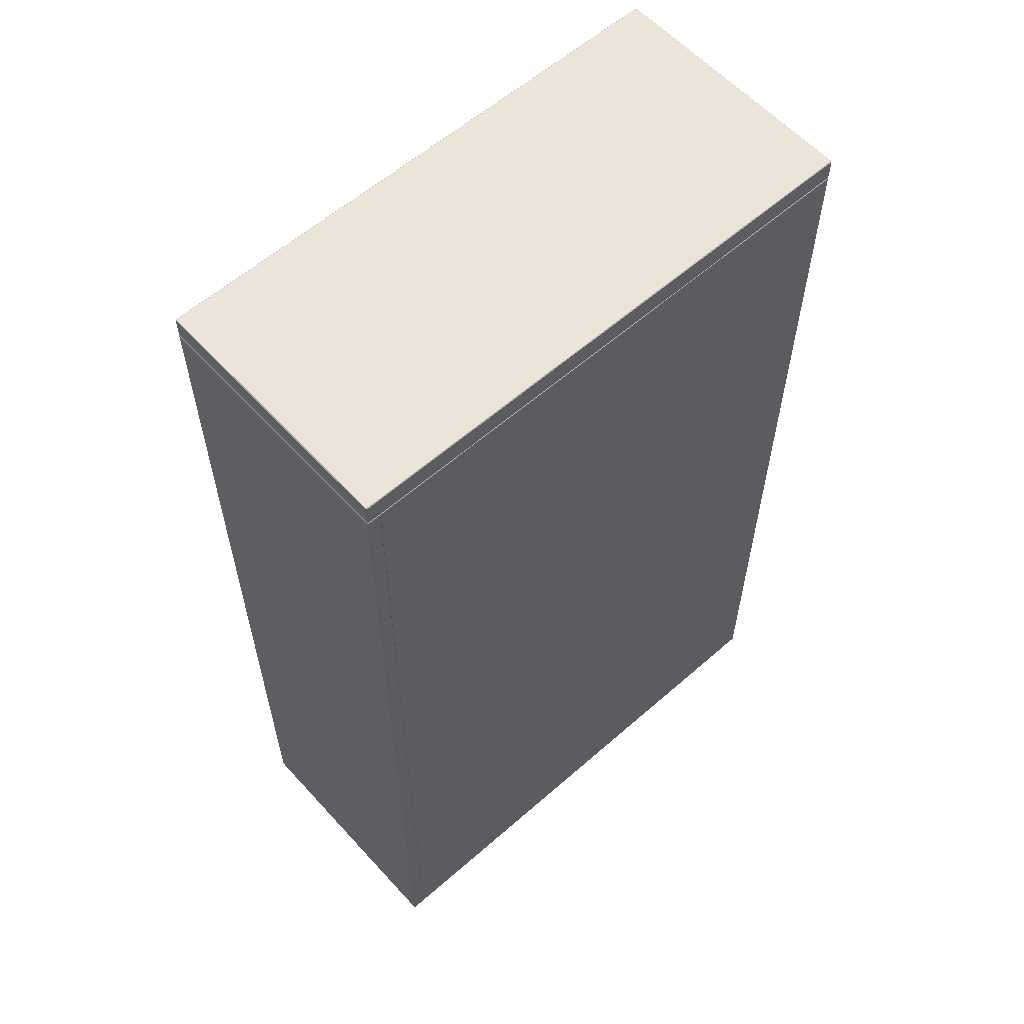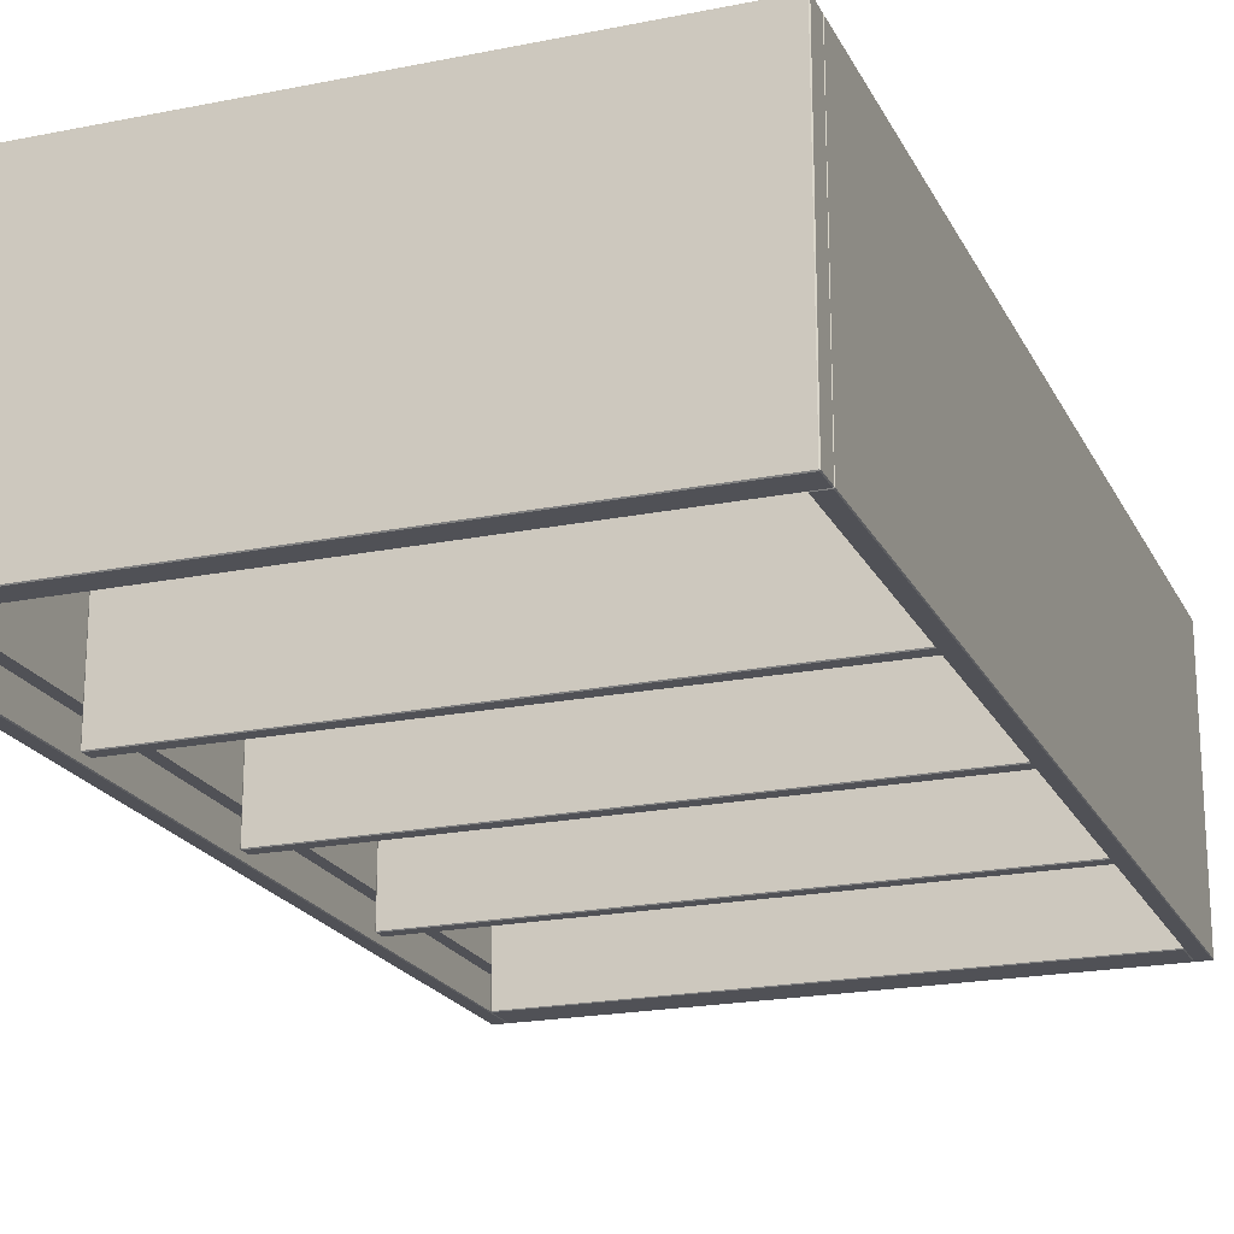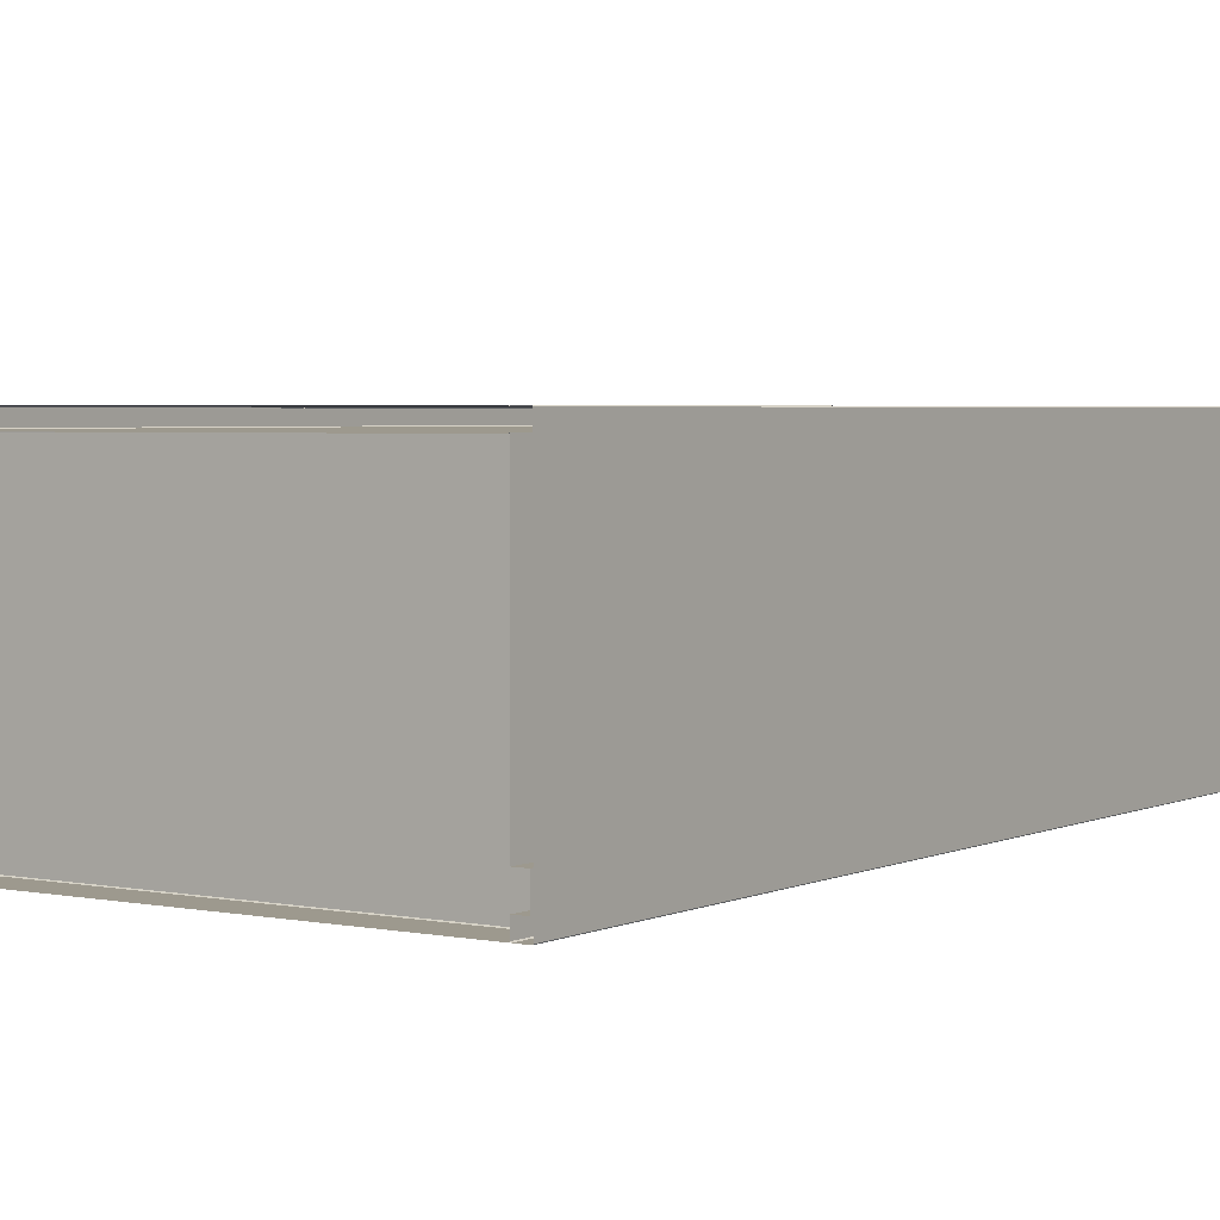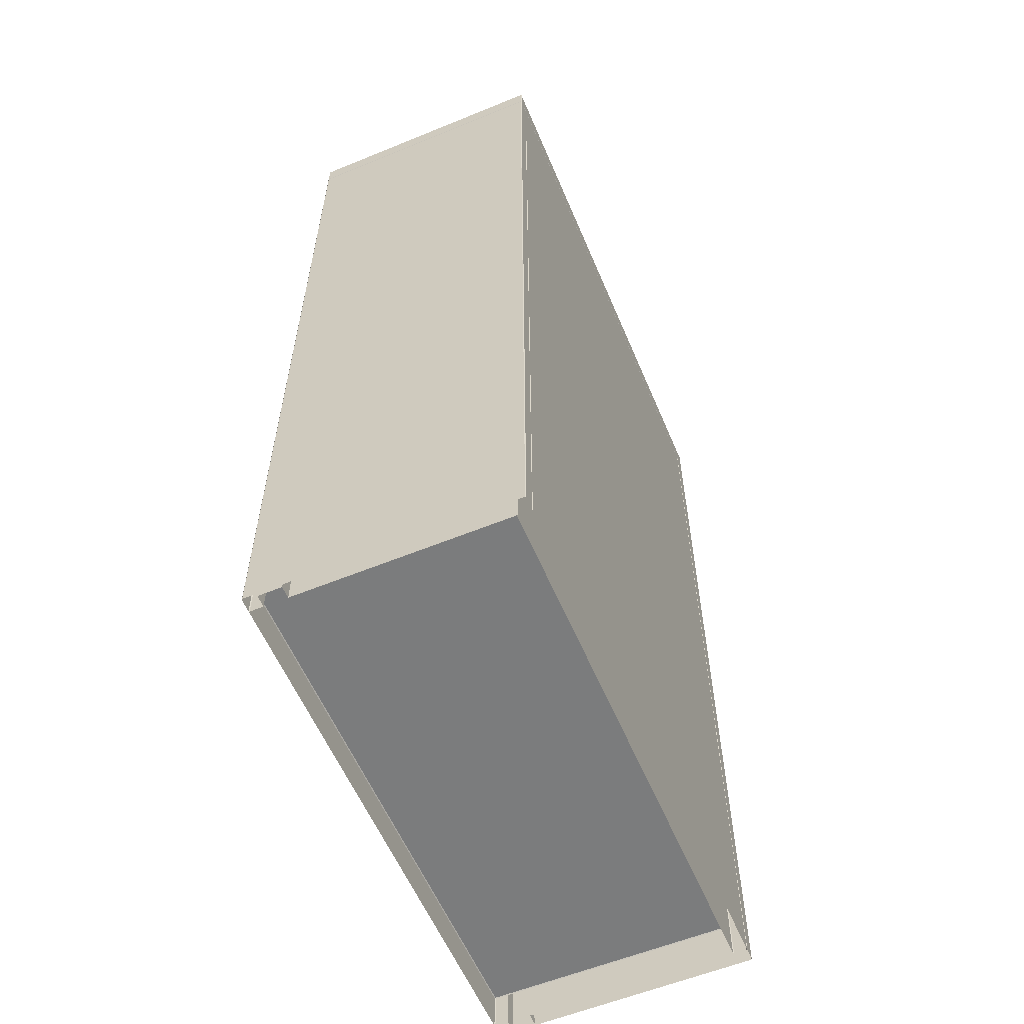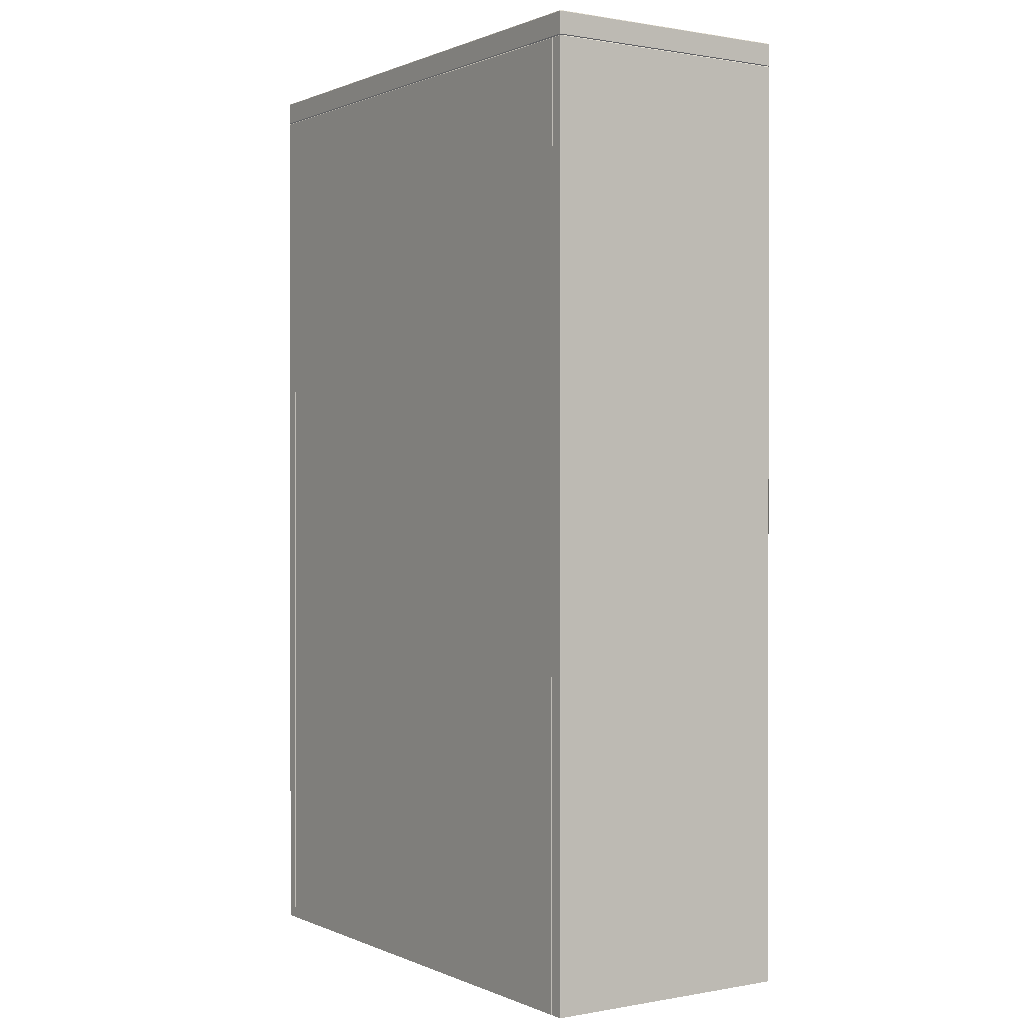
<metadata>
{"format":"obj","ext":"obj","renderer":"f3d","projection":"perspective","resolution":1024,"background":"white","views":[{"elev":59.2,"azim":-42.0,"up":"+Y"},{"elev":-20.5,"azim":-159.8,"up":"+Z"},{"elev":3.3,"azim":34.0,"up":"+Z"},{"elev":-58.6,"azim":-67.1,"up":"+Y"},{"elev":0.6,"azim":56.4,"up":"+Y"}]}
</metadata>
<code>
v 0.2319 -0.2328 -0.0865
v 0.2326 -0.2334 0.123
v 0.2326 -0.2334 -0.0865
v 0.2319 -0.2328 0.1223
v 0.2319 -0.2334 -0.08715
v -0.2319 -0.2328 -0.0865
v 0.2319 -0.2438 -0.08715
v -0.2319 -0.2334 -0.08715
v -0.2319 -0.2328 0.1223
v 0.2326 -0.2438 -0.0865
v -0.2319 -0.2438 -0.08715
v -0.2326 -0.2334 0.123
v -0.2326 -0.2334 -0.0865
v -0.2326 -0.2438 -0.0865
v 0.2428 -0.4546 -0.06063
v 0.2428 0.3658 -0.08103
v 0.2428 -0.4546 -0.08103
v 0.2428 0.3658 -0.06063
v 0.2326 -0.4546 -0.08103
v 0.2326 0.3658 -0.06063
v 0.2326 0.3658 -0.08103
v 0.2326 -0.4546 -0.06063
v 0.2326 0.3658 -0.09262
v 0.2326 -0.4546 0.1236
v 0.2326 -0.4226 -0.09262
v 0.2326 0.3658 0.1236
v 0.2326 -0.4546 -0.09262
v 0.2319 0.3658 0.123
v 0.2319 -0.4546 -0.09327
v 0.2332 0.3658 -0.09327
v 0.2319 -0.4546 0.123
v 0.2319 -0.4226 -0.09327
v 0.2332 -0.4546 -0.09327
v 0.2332 0.3664 -0.09262
v -0.2319 0.3658 0.123
v -0.2319 -0.4226 -0.09327
v 0.2319 -0.4219 -0.09262
v 0.2442 -0.4546 -0.09327
v 0.2442 0.3658 -0.09327
v -0.2319 -0.4546 0.123
v -0.2319 -0.4546 -0.09327
v -0.2319 -0.4219 -0.09262
v 0.2326 -0.4226 0.123
v 0.2442 0.3664 -0.09262
v -0.2326 -0.4546 0.1236
v -0.2326 -0.4546 -0.09262
v -0.2326 -0.4226 -0.09262
v 0.2319 -0.4219 0.1223
v 0.2448 0.3658 -0.09262
v -0.2442 0.3671 -0.09327
v -0.2326 0.3658 0.1236
v -0.2326 -0.4226 0.123
v -0.2319 -0.4219 0.1223
v 0.2448 -0.4546 -0.09262
v -0.2332 0.3664 -0.09262
v 0.2442 0.3671 -0.09327
v 0.2442 0.3664 0.1346
v -0.2326 -0.4546 -0.06063
v -0.2326 0.3658 -0.08103
v -0.2326 0.3658 -0.09262
v 0.2448 0.3658 0.1346
v -0.2442 0.3664 -0.09262
v -0.2442 0.3862 -0.09327
v 0.2448 0.3671 -0.09262
v 0.2448 0.3671 0.1346
v -0.2326 0.3658 -0.06063
v -0.2326 -0.4546 -0.08103
v -0.2332 -0.4546 -0.09327
v 0.2448 -0.4546 0.1346
v -0.2332 0.3658 -0.09327
v -0.2448 0.3671 -0.09262
v 0.2442 0.3862 -0.09327
v 0.2448 0.3862 -0.09262
v 0.2442 0.3658 0.1352
v 0.2442 0.3671 0.1352
v -0.2428 0.3658 -0.06063
v -0.2428 -0.4546 -0.08103
v -0.2442 0.3658 -0.09327
v -0.2442 0.3664 0.1346
v 0.2442 0.3868 -0.09262
v -0.2448 0.3862 -0.09262
v 0.2448 0.3862 0.1346
v 0.2332 0.3658 0.1352
v 0.2442 0.3862 0.1352
v -0.2428 -0.4546 -0.06063
v -0.2428 0.3658 -0.08103
v 0.2442 -0.4546 0.1352
v -0.2448 0.3658 -0.09262
v -0.2448 0.3671 0.1346
v -0.2448 0.3658 0.1346
v -0.2442 0.3868 -0.09262
v 0.2442 0.3868 0.1346
v 0.2319 0.3658 0.1352
v 0.2332 -0.4546 0.1352
v -0.2442 0.3671 0.1352
v -0.2442 0.3658 0.1352
v -0.2442 -0.4546 -0.09327
v -0.2448 -0.4546 -0.09262
v -0.2448 0.3862 0.1346
v -0.2319 0.3658 0.1352
v 0.2326 0.3658 0.1346
v -0.2332 0.3658 0.1352
v -0.2442 0.3862 0.1352
v -0.2448 -0.4546 0.1346
v -0.2442 -0.4546 0.1352
v -0.2442 0.3868 0.1346
v -0.2319 -0.4546 0.1352
v 0.2326 -0.4546 0.1346
v 0.2319 -0.4546 0.1352
v -0.2326 -0.4546 0.1346
v -0.2332 -0.4546 0.1352
v -0.2326 0.3658 0.1346
v -0.2319 -0.05464 -0.08715
v 0.2319 -0.04427 -0.08715
v 0.2319 -0.05464 -0.08715
v -0.2319 -0.04427 -0.08715
v 0.2326 -0.04427 -0.0865
v -0.2326 -0.05464 -0.0865
v 0.2319 -0.04362 -0.0865
v 0.2326 -0.05464 -0.0865
v -0.2326 -0.04427 -0.0865
v -0.2319 -0.04362 -0.0865
v 0.2319 -0.04362 0.1223
v 0.2326 -0.04427 0.123
v -0.2326 -0.04427 0.123
v -0.2319 -0.04362 0.1223
v 0.2319 0.1455 -0.0865
v 0.2326 0.1449 0.123
v 0.2326 0.1449 -0.0865
v 0.2319 0.1455 0.1223
v 0.2319 0.1449 -0.08715
v -0.2319 0.1455 -0.0865
v 0.2319 0.1345 -0.08715
v -0.2319 0.1449 -0.08715
v -0.2319 0.1455 0.1223
v 0.2326 0.1345 -0.0865
v -0.2319 0.1345 -0.08715
v -0.2326 0.1449 0.123
v -0.2326 0.1449 -0.0865
v -0.2326 0.1345 -0.0865
g mesh1_mesh1-geometry
f 1 2 3
f 2 1 4
f 3 2 1
f 4 1 2
f 1 3 5
f 5 3 1
f 6 4 1
f 1 4 6
f 3 7 5
f 5 7 3
f 8 1 5
f 5 1 8
f 4 6 9
f 9 6 4
f 1 8 6
f 6 8 1
f 7 3 10
f 10 3 7
f 11 5 7
f 7 5 11
f 5 11 8
f 8 11 5
f 6 12 9
f 9 12 6
f 6 8 13
f 13 8 6
f 14 8 11
f 11 8 14
f 12 6 13
f 13 6 12
f 8 14 13
f 13 14 8
g mesh2_mesh2-geometry
f 15 16 17
f 16 15 18
f 17 16 15
f 18 15 16
f 16 19 17
f 17 19 16
f 15 20 18
f 18 20 15
f 19 16 21
f 21 16 19
f 20 15 22
f 22 15 20
f 23 19 21
f 21 19 23
f 24 20 22
f 22 20 24
f 25 19 23
f 23 19 25
f 20 24 26
f 26 24 20
f 19 25 27
f 27 25 19
f 23 27 25
f 25 27 23
f 24 28 26
f 26 28 24
f 29 25 27
f 27 25 29
f 30 27 23
f 23 27 30
f 28 24 31
f 31 24 28
f 25 29 32
f 32 29 25
f 27 30 33
f 33 30 27
f 34 30 23
f 23 30 34
f 31 35 28
f 28 35 31
f 29 36 32
f 32 36 29
f 37 25 32
f 32 25 37
f 30 38 33
f 33 38 30
f 34 39 30
f 30 39 34
f 35 31 40
f 40 31 35
f 36 29 41
f 41 29 36
f 42 32 36
f 36 32 42
f 37 43 25
f 25 43 37
f 32 42 37
f 37 42 32
f 38 30 39
f 39 30 38
f 39 34 44
f 44 34 39
f 45 35 40
f 40 35 45
f 46 36 41
f 41 36 46
f 42 36 47
f 47 36 42
f 43 37 48
f 48 37 43
f 42 48 37
f 37 48 42
f 49 38 39
f 39 38 49
f 34 50 44
f 44 50 34
f 49 39 44
f 44 39 49
f 35 45 51
f 51 45 35
f 36 46 47
f 47 46 36
f 52 42 47
f 47 42 52
f 48 42 53
f 53 42 48
f 38 49 54
f 54 49 38
f 55 50 34
f 34 50 55
f 44 50 56
f 56 50 44
f 57 49 44
f 44 49 57
f 58 51 45
f 45 51 58
f 47 59 46
f 46 59 47
f 46 60 47
f 47 60 46
f 42 52 53
f 53 52 42
f 61 54 49
f 49 54 61
f 50 55 62
f 62 55 50
f 63 56 50
f 50 56 63
f 44 56 64
f 64 56 44
f 49 57 61
f 61 57 49
f 44 65 57
f 57 65 44
f 51 58 66
f 66 58 51
f 59 47 60
f 60 47 59
f 46 59 67
f 67 59 46
f 68 60 46
f 46 60 68
f 54 61 69
f 69 61 54
f 70 62 55
f 55 62 70
f 71 50 62
f 62 50 71
f 56 63 72
f 72 63 56
f 71 63 50
f 50 63 71
f 56 73 64
f 64 73 56
f 65 44 64
f 64 44 65
f 74 61 57
f 57 61 74
f 75 57 65
f 65 57 75
f 58 76 66
f 66 76 58
f 59 77 67
f 67 77 59
f 60 68 70
f 70 68 60
f 74 69 61
f 61 69 74
f 62 70 78
f 78 70 62
f 60 70 55
f 55 70 60
f 79 71 62
f 62 71 79
f 63 80 72
f 72 80 63
f 73 56 72
f 72 56 73
f 63 71 81
f 81 71 63
f 82 64 73
f 73 64 82
f 64 82 65
f 65 82 64
f 57 83 74
f 74 83 57
f 75 79 57
f 57 79 75
f 65 84 75
f 75 84 65
f 76 58 85
f 85 58 76
f 77 59 86
f 86 59 77
f 68 78 70
f 70 78 68
f 69 74 87
f 87 74 69
f 62 78 88
f 88 78 62
f 71 79 89
f 89 79 71
f 62 90 79
f 79 90 62
f 80 63 91
f 91 63 80
f 73 72 80
f 80 72 73
f 89 81 71
f 71 81 89
f 91 63 81
f 81 63 91
f 73 92 82
f 82 92 73
f 84 65 82
f 82 65 84
f 83 57 93
f 93 57 83
f 94 74 83
f 83 74 94
f 79 75 95
f 95 75 79
f 96 57 79
f 79 57 96
f 84 95 75
f 75 95 84
f 77 76 85
f 85 76 77
f 76 77 86
f 86 77 76
f 78 68 97
f 97 68 78
f 74 94 87
f 87 94 74
f 78 98 88
f 88 98 78
f 90 62 88
f 88 62 90
f 95 89 79
f 79 89 95
f 96 79 90
f 90 79 96
f 91 92 80
f 80 92 91
f 92 73 80
f 80 73 92
f 81 89 99
f 99 89 81
f 99 91 81
f 81 91 99
f 84 82 92
f 92 82 84
f 93 57 100
f 100 57 93
f 101 94 83
f 83 94 101
f 102 57 96
f 96 57 102
f 95 84 103
f 103 84 95
f 98 78 97
f 97 78 98
f 104 88 98
f 98 88 104
f 88 104 90
f 90 104 88
f 95 99 89
f 89 99 95
f 90 105 96
f 96 105 90
f 90 105 96
f 96 105 90
f 92 91 106
f 106 91 92
f 91 99 106
f 106 99 91
f 92 103 84
f 84 103 92
f 100 57 102
f 102 57 100
f 107 93 100
f 100 93 107
f 94 101 108
f 108 101 94
f 105 102 96
f 96 102 105
f 99 95 103
f 103 95 99
f 105 90 104
f 104 90 105
f 105 90 104
f 104 90 105
f 103 92 106
f 106 92 103
f 103 106 99
f 99 106 103
f 93 107 109
f 109 107 93
f 100 110 107
f 107 110 100
f 101 109 108
f 108 109 101
f 101 109 108
f 108 109 101
f 102 105 111
f 111 105 102
f 109 101 93
f 93 101 109
f 109 101 93
f 93 101 109
f 110 100 112
f 112 100 110
f 110 102 111
f 111 102 110
f 102 110 112
f 112 110 102
g mesh3_mesh3-geometry
f 113 114 115
f 114 113 116
f 115 114 113
f 116 113 114
f 117 115 114
f 114 115 117
f 118 116 113
f 113 116 118
f 116 119 114
f 114 119 116
f 115 117 120
f 120 117 115
f 119 117 114
f 114 117 119
f 116 118 121
f 121 118 116
f 119 116 122
f 122 116 119
f 123 117 119
f 119 117 123
f 122 116 121
f 121 116 122
f 122 123 119
f 119 123 122
f 117 123 124
f 124 123 117
f 125 122 121
f 121 122 125
f 123 122 126
f 126 122 123
f 122 125 126
f 126 125 122
g mesh4_mesh4-geometry
f 127 128 129
f 128 127 130
f 129 128 127
f 130 127 128
f 127 129 131
f 131 129 127
f 132 130 127
f 127 130 132
f 129 133 131
f 131 133 129
f 134 127 131
f 131 127 134
f 130 132 135
f 135 132 130
f 127 134 132
f 132 134 127
f 133 129 136
f 136 129 133
f 137 131 133
f 133 131 137
f 131 137 134
f 134 137 131
f 132 138 135
f 135 138 132
f 132 134 139
f 139 134 132
f 140 134 137
f 137 134 140
f 138 132 139
f 139 132 138
f 134 140 139
f 139 140 134
g mesh5_mesh5-geometry
l 3 1
l 5 3
l 1 4
l 5 1
l 1 6
l 7 5
l 5 8
l 6 13
l 9 6
l 6 8
l 8 13
l 8 11
g mesh6_mesh6-geometry
l 15 18
g mesh7_mesh7-geometry
l 16 17
g mesh8_mesh8-geometry
l 22 20
g mesh9_mesh9-geometry
l 24 26
g mesh10_mesh10-geometry
l 19 21
g mesh11_mesh11-geometry
l 23 25
l 30 23
l 25 37
l 25 32
l 25 27
l 30 39
l 33 30
l 30 34
l 37 48
l 32 37
l 42 37
l 29 32
l 36 32
l 39 38
l 44 39
l 49 39
l 44 34
l 42 47
l 53 42
l 42 36
l 36 41
l 47 36
l 44 49
l 44 57
l 56 44
l 44 64
l 61 49
l 49 54
l 46 47
l 47 60
l 57 74
l 61 57
l 57 79
l 57 75
l 57 65
l 72 56
l 56 50
l 64 56
l 73 64
l 65 64
l 74 61
l 61 69
l 70 60
l 87 74
l 83 74
l 79 96
l 79 90
l 79 62
l 79 95
l 89 79
l 75 95
l 65 75
l 75 84
l 82 65
l 73 72
l 72 80
l 72 63
l 63 50
l 50 71
l 50 62
l 82 73
l 73 80
l 68 70
l 70 55
l 70 78
l 83 94
l 105 96
l 96 90
l 96 102
l 90 104
l 88 90
l 78 62
l 88 62
l 71 62
l 55 62
l 95 89
l 95 103
l 89 71
l 89 99
l 92 84
l 84 82
l 103 84
l 82 92
l 92 80
l 80 91
l 91 63
l 63 81
l 71 81
l 97 78
l 78 88
l 104 105
l 102 111
l 88 98
l 99 103
l 103 106
l 106 99
l 81 99
l 106 92
l 91 106
l 91 81
g mesh12_mesh12-geometry
l 51 45
g mesh13_mesh13-geometry
l 58 66
g mesh14_mesh14-geometry
l 76 85
g mesh15_mesh15-geometry
l 77 86
g mesh16_mesh16-geometry
l 67 59
g mesh17_mesh17-geometry
l 109 108
l 93 109
l 108 101
l 101 93
l 100 93
l 107 100
g mesh18_mesh18-geometry
l 31 28
g mesh19_mesh19-geometry
l 112 110
g mesh20_mesh20-geometry
l 35 40
g mesh21_mesh21-geometry
l 113 116
l 116 114
l 116 122
l 121 116
l 114 115
l 119 114
l 117 114
l 122 119
l 122 126
l 121 122
l 123 119
l 119 117
g mesh22_mesh22-geometry
l 129 127
l 131 129
l 127 130
l 131 127
l 127 132
l 133 131
l 131 134
l 132 139
l 135 132
l 132 134
l 134 139
l 134 137

</code>
